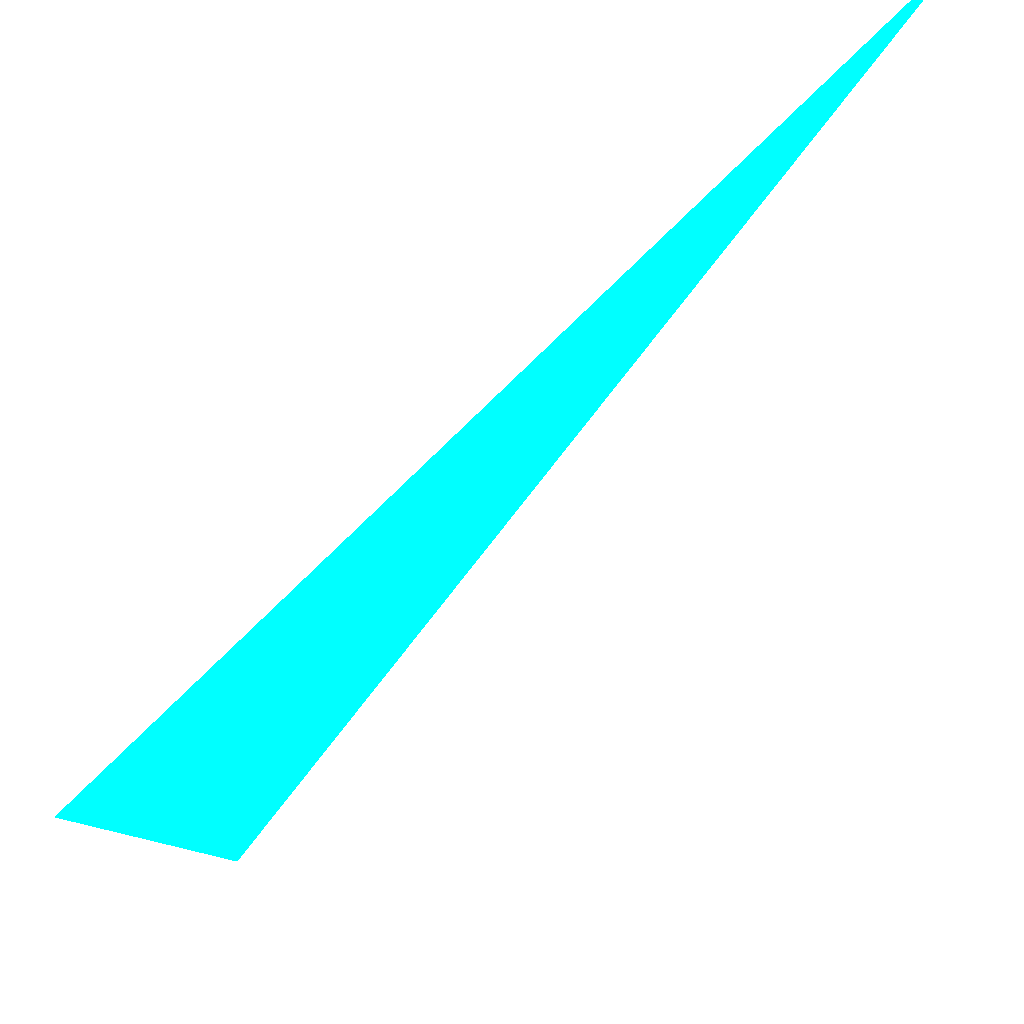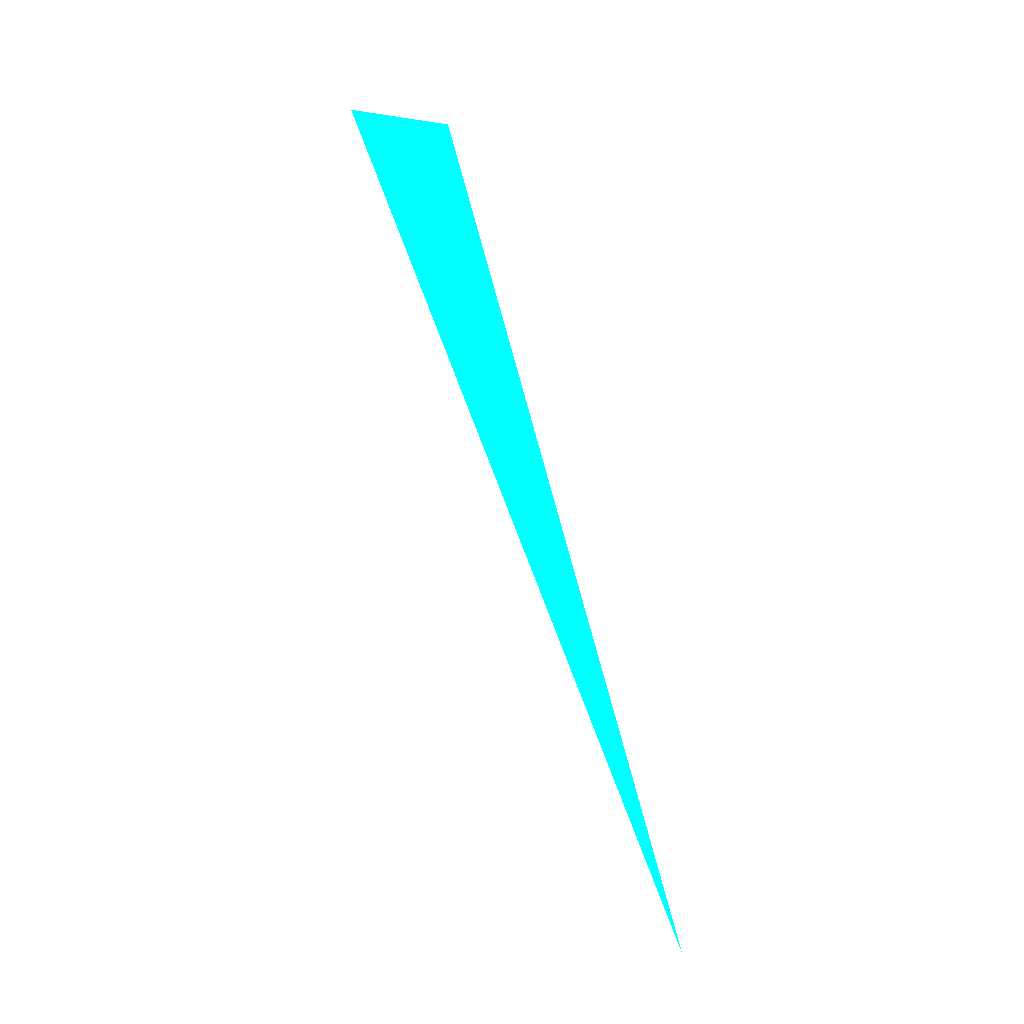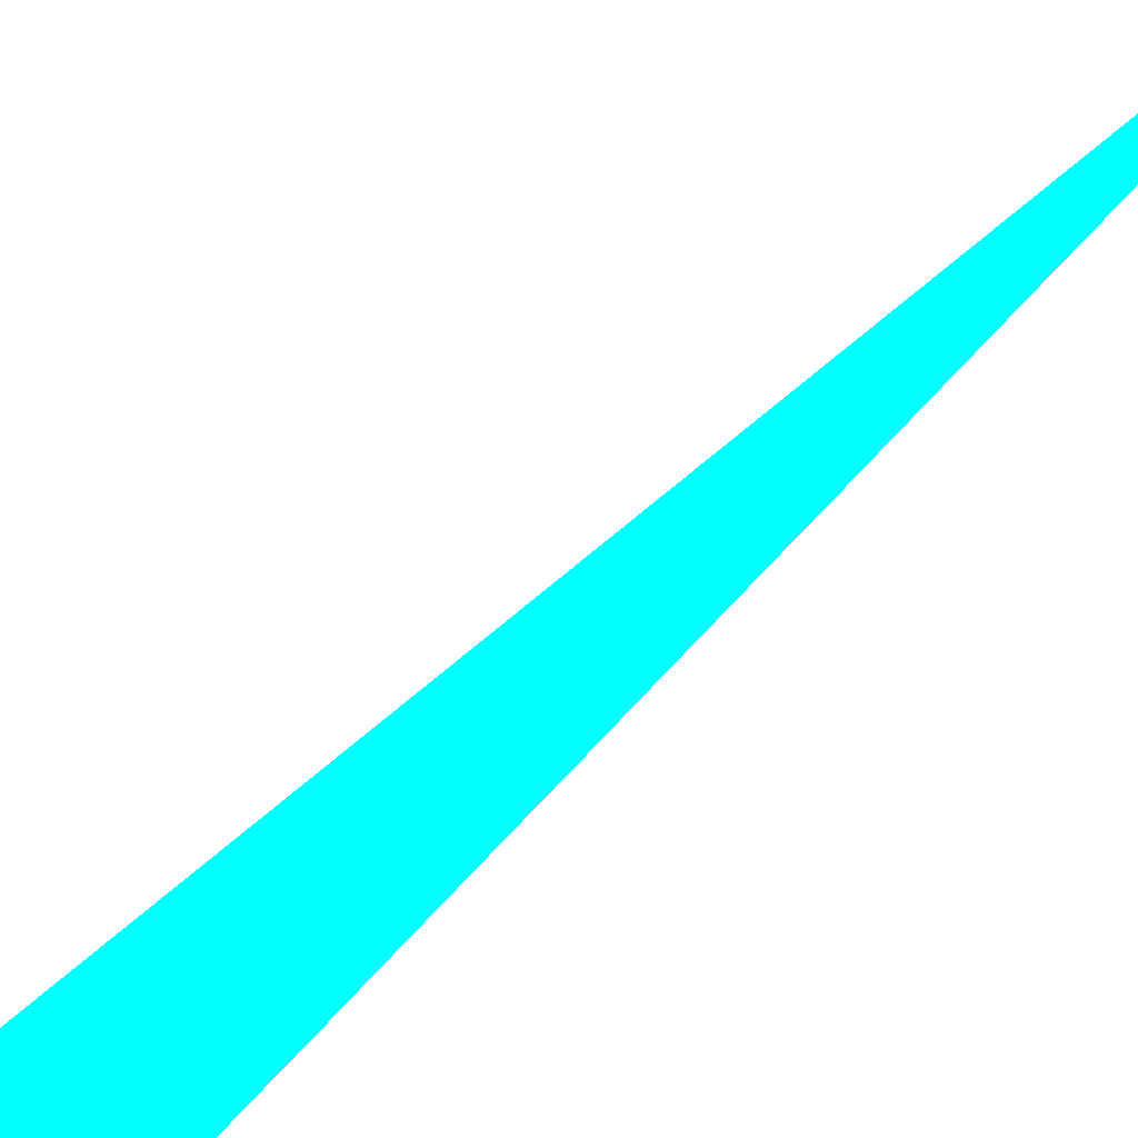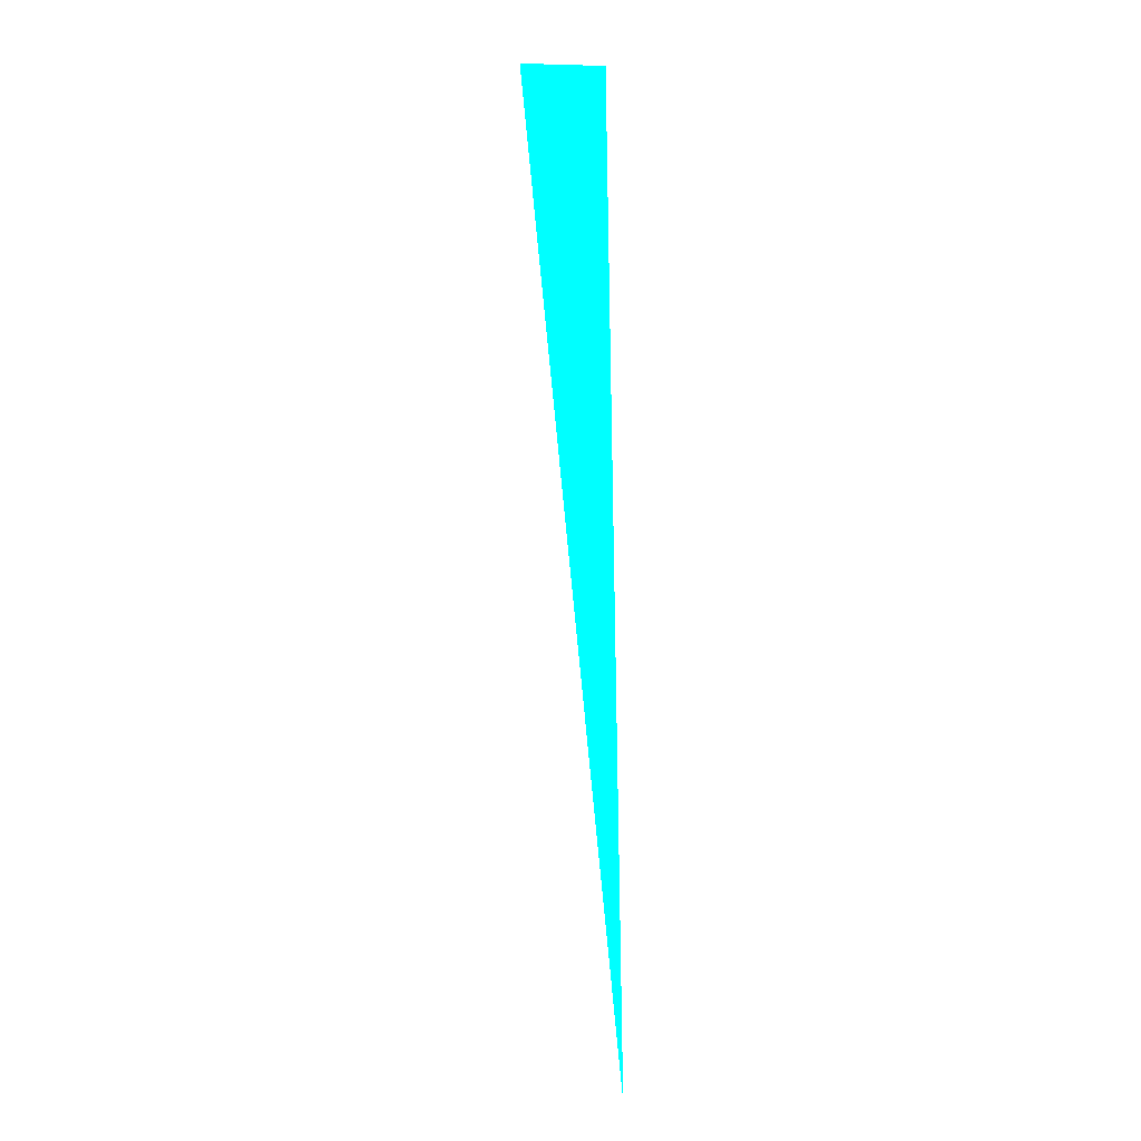
<metadata>
{"format":"obj","ext":"obj","renderer":"f3d","projection":"perspective","resolution":1024,"background":"white","views":[{"elev":-32.3,"azim":144.4,"up":"+Y"},{"elev":-9.9,"azim":-18.6,"up":"+Z"},{"elev":78.1,"azim":30.6,"up":"+Y"},{"elev":15.9,"azim":40.7,"up":"+Z"}]}
</metadata>
<code>
o geometry_0
v 6.124e+05 5.855e+06 648 0 1 1
v 6.124e+05 5.855e+06 664 0 1 1
v 6.124e+05 5.855e+06 664 0 1 1
f 3 2 1
f 3 1 2

</code>
